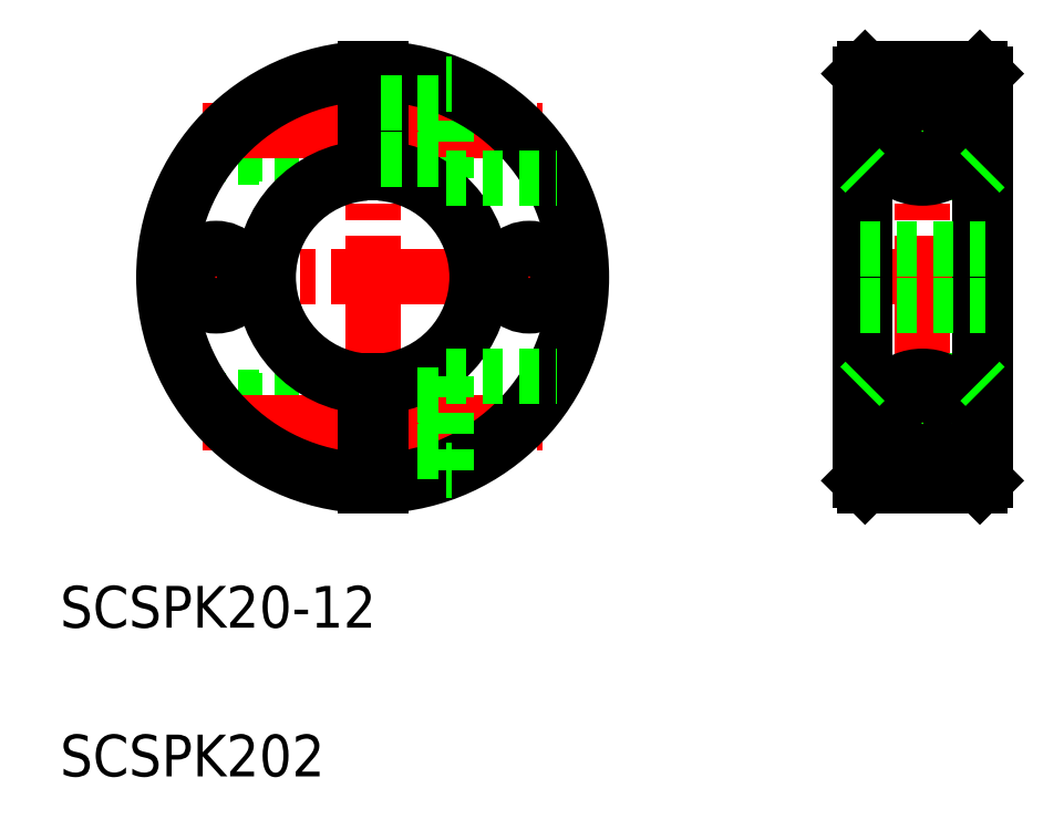
<metadata>
{"format":"dxf","ext":"dxf","renderer":"ezdxf+matplotlib","layout":"modelspace","background":"white","min_lineweight":24,"dpi":150}
</metadata>
<code>
0
SECTION
2
ENTITIES
0
TEXT
8
0
10
74.48
20
208.3
30
0
40
4
1
SCSPK20-12
0
LINE
8
CENTER
10
104.4
20
263.3
30
0
11
104.4
21
220.3
31
0
0
LINE
8
0
10
92.63
20
225.7
30
0
11
103.7
21
225.7
31
0
0
LINE
8
0
10
92.63
20
258
30
0
11
103.7
21
258
31
0
0
LINE
8
0
10
88.31
20
230
30
0
11
103.7
21
230
31
0
0
LINE
8
0
10
88.31
20
253.7
30
0
11
103.7
21
253.7
31
0
0
LINE
8
0
10
88.06
20
253.3
30
0
11
103.7
21
253.3
31
0
0
LINE
8
0
10
93.12
20
258.3
30
0
11
103.7
21
258.3
31
0
0
LINE
8
CENTER
10
88.16
20
255.8
30
0
11
120.7
21
255.8
31
0
0
LINE
8
CENTER
10
82.92
20
241.8
30
0
11
125.9
21
241.8
31
0
0
LINE
8
0
10
88.06
20
230.3
30
0
11
103.7
21
230.3
31
0
0
LINE
8
0
10
93.12
20
225.3
30
0
11
103.7
21
225.3
31
0
0
LINE
8
CENTER
10
88.16
20
227.8
30
0
11
120.7
21
227.8
31
0
0
ARC
8
0
10
104.4
20
241.8
30
0
40
10.5
50
94.1
51
265.9
0
ARC
8
0
10
104.4
20
241.8
30
0
40
10
50
94.3
51
265.7
0
ARC
8
0
10
104.4
20
241.8
30
0
40
19.5
50
92.2
51
267.8
0
ARC
8
0
10
104.4
20
241.8
30
0
40
20
50
92.15
51
267.9
0
LINE
8
0
10
111.4
20
251.3
30
0
11
111.4
21
260.3
31
0
0
LINE
8
0
10
105.2
20
251.8
30
0
11
105.2
21
261.8
31
0
0
LINE
8
0
10
103.7
20
251.8
30
0
11
103.7
21
261.8
31
0
0
ARC
8
0
10
104.4
20
241.8
30
0
40
20
50
272.1
51
87.85
0
ARC
8
0
10
104.4
20
241.8
30
0
40
19.5
50
272.2
51
87.8
0
ARC
8
0
10
104.4
20
241.8
30
0
40
10
50
274.3
51
85.7
0
ARC
8
0
10
104.4
20
241.8
30
0
40
10.5
50
274.1
51
85.9
0
LINE
8
0
10
105.2
20
230.6
30
0
11
111.4
21
230.6
31
0
0
LINE
8
0
10
105.2
20
225.1
30
0
11
111.4
21
225.1
31
0
0
LINE
8
0
10
105.2
20
231.9
30
0
11
105.2
21
221.9
31
0
0
LINE
8
0
10
103.7
20
231.9
30
0
11
103.7
21
221.9
31
0
0
LINE
8
0
10
103.7
20
226.9
30
0
11
103.7
21
226.9
31
0
0
LINE
8
0
10
103.7
20
229.4
30
0
11
103.7
21
229.4
31
0
0
LINE
8
0
10
111.4
20
232.3
30
0
11
111.4
21
223.3
31
0
0
LINE
8
0
10
111.4
20
223.3
30
0
11
112
21
223.3
31
0
0
LINE
8
0
10
111.4
20
232.3
30
0
11
122
21
232.3
31
0
0
LINE
8
0
10
105.2
20
253.1
30
0
11
111.4
21
253.1
31
0
0
LINE
8
0
10
111.4
20
251.3
30
0
11
122
21
251.3
31
0
0
LINE
8
0
10
105.2
20
258.6
30
0
11
111.4
21
258.6
31
0
0
LINE
8
0
10
111.4
20
260.3
30
0
11
112
21
260.3
31
0
0
LINE
8
CENTER
10
157.1
20
263.3
30
0
11
157.1
21
220.3
31
0
0
LINE
8
0
10
151.6
20
231.9
30
0
11
162.6
21
231.9
31
0
0
LINE
8
0
10
151.6
20
251.8
30
0
11
162.6
21
251.8
31
0
0
LINE
8
CENTER
10
151.6
20
227.8
30
0
11
162.6
21
227.8
31
0
0
LINE
8
CENTER
10
151.6
20
255.8
30
0
11
162.6
21
255.8
31
0
0
LINE
8
CENTER
10
149.6
20
241.8
30
0
11
164.6
21
241.8
31
0
0
LINE
8
0
10
151.6
20
261.8
30
0
11
162.6
21
261.8
31
0
0
LINE
8
0
10
151.6
20
221.8
30
0
11
162.6
21
221.8
31
0
0
CIRCLE
8
0
10
157.1
20
255.8
30
0
40
2.15
0
CIRCLE
8
0
10
157.1
20
255.8
30
0
40
2.5
0
CIRCLE
8
0
10
157.1
20
255.8
30
0
40
2.75
0
CIRCLE
8
0
10
157.1
20
255.8
30
0
40
4.5
0
LINE
8
0
10
151.1
20
261.3
30
0
11
151.1
21
222.3
31
0
0
LINE
8
0
10
151.6
20
261.8
30
0
11
151.6
21
221.8
31
0
0
CIRCLE
8
0
10
157.1
20
227.8
30
0
40
2.15
0
CIRCLE
8
0
10
157.1
20
227.8
30
0
40
4.5
0
CIRCLE
8
0
10
157.1
20
227.8
30
0
40
2.5
0
CIRCLE
8
0
10
157.1
20
227.8
30
0
40
2.75
0
LINE
8
0
10
151.6
20
221.8
30
0
11
151.1
21
222.3
31
0
0
LINE
8
0
10
151.1
20
231.4
30
0
11
151.6
21
231.9
31
0
0
LINE
8
0
10
151.1
20
252.3
30
0
11
151.6
21
251.8
31
0
0
LINE
8
0
10
151.6
20
261.8
30
0
11
151.1
21
261.3
31
0
0
LINE
8
0
10
163.1
20
261.3
30
0
11
163.1
21
222.3
31
0
0
LINE
8
0
10
162.6
20
261.8
30
0
11
162.6
21
221.8
31
0
0
LINE
8
0
10
162.6
20
221.8
30
0
11
163.1
21
222.3
31
0
0
LINE
8
0
10
162.6
20
231.9
30
0
11
163.1
21
231.4
31
0
0
LINE
8
0
10
162.6
20
251.8
30
0
11
163.1
21
252.3
31
0
0
LINE
8
0
10
162.6
20
261.8
30
0
11
163.1
21
261.3
31
0
0
LINE
8
CENTER
10
119.4
20
246.3
30
0
11
119.4
21
237.4
31
0
0
CIRCLE
8
0
10
119.4
20
241.8
30
0
40
2.75
0
LINE
8
CENTER
10
89.42
20
246.3
30
0
11
89.42
21
237.4
31
0
0
CIRCLE
8
0
10
89.42
20
241.8
30
0
40
2.75
0
LINE
8
0
10
151.1
20
244.6
30
0
11
163.1
21
244.6
31
0
0
LINE
8
0
10
151.1
20
239.1
30
0
11
163.1
21
239.1
31
0
0
TEXT
8
0
10
74.48
20
194
30
0
40
4
1
SCSPK202
0
ENDSEC
0
EOF

</code>
